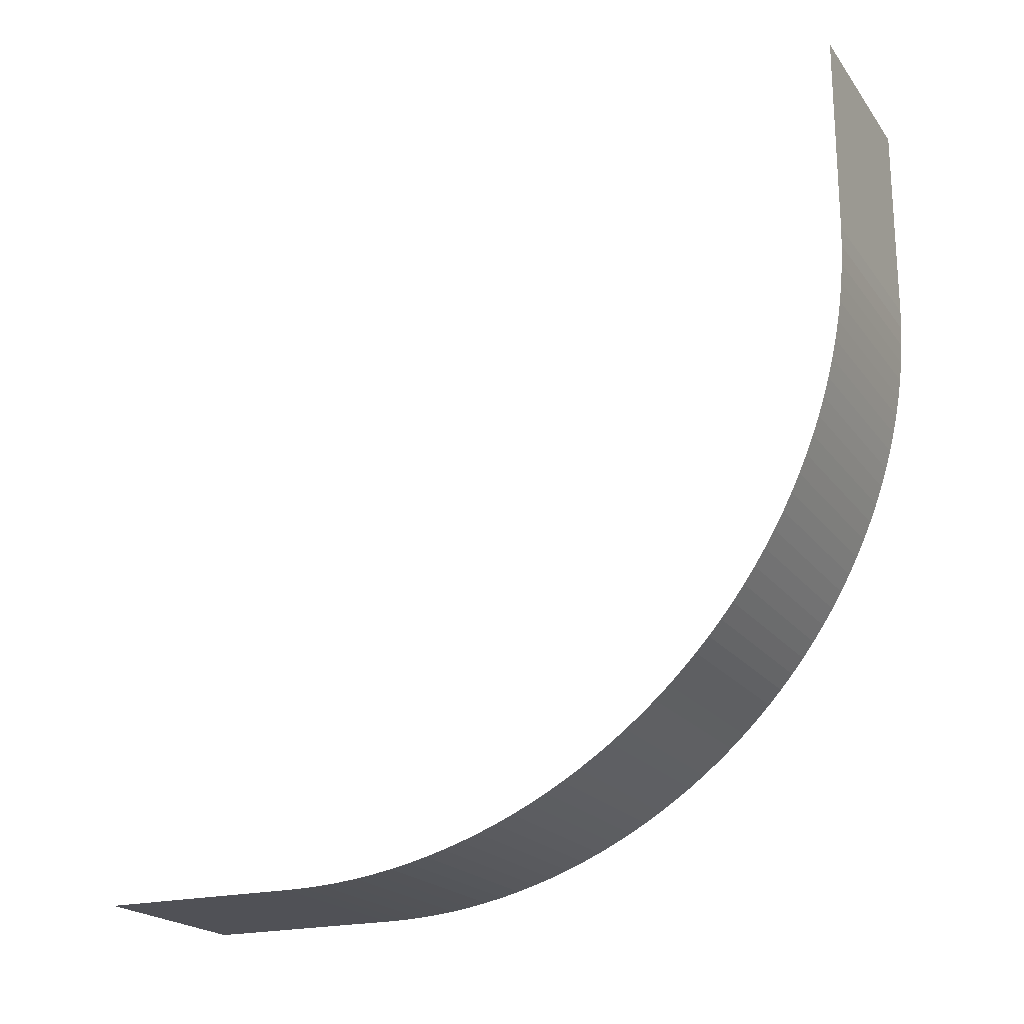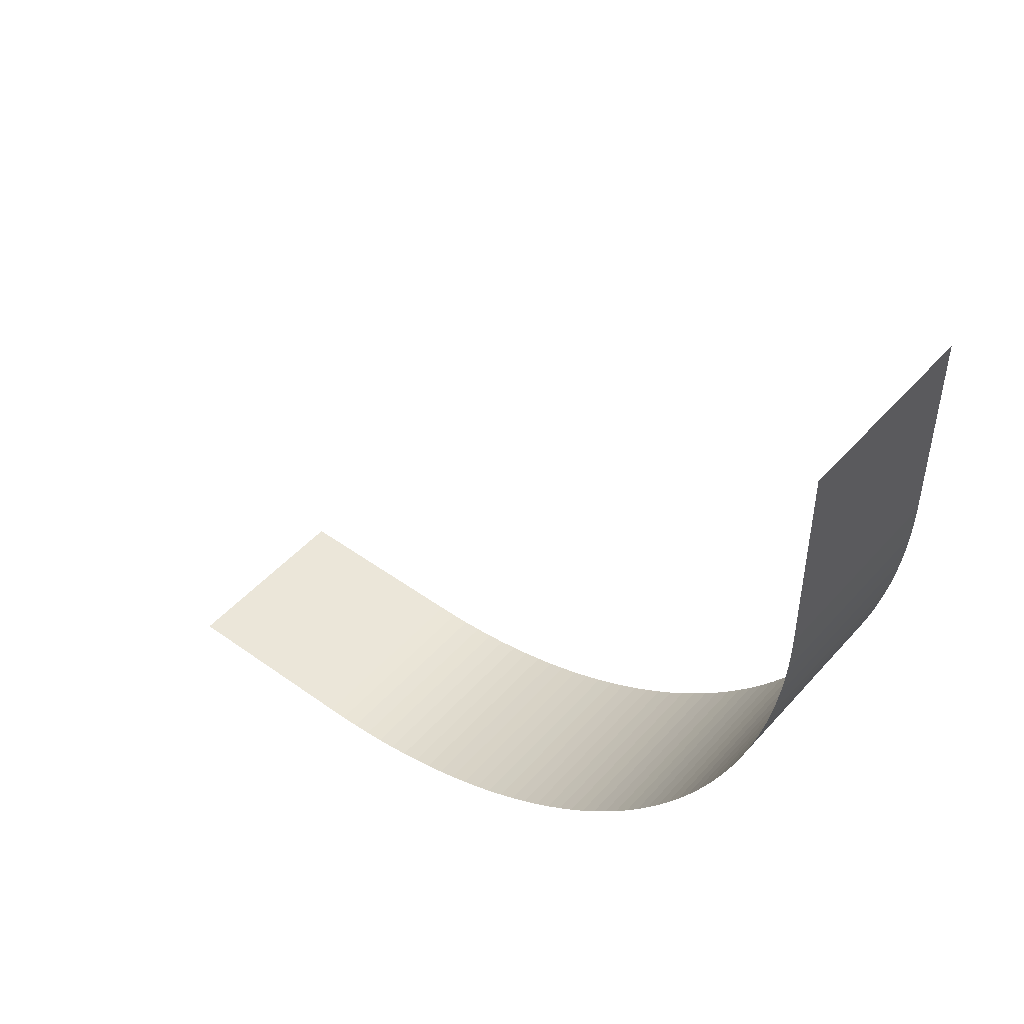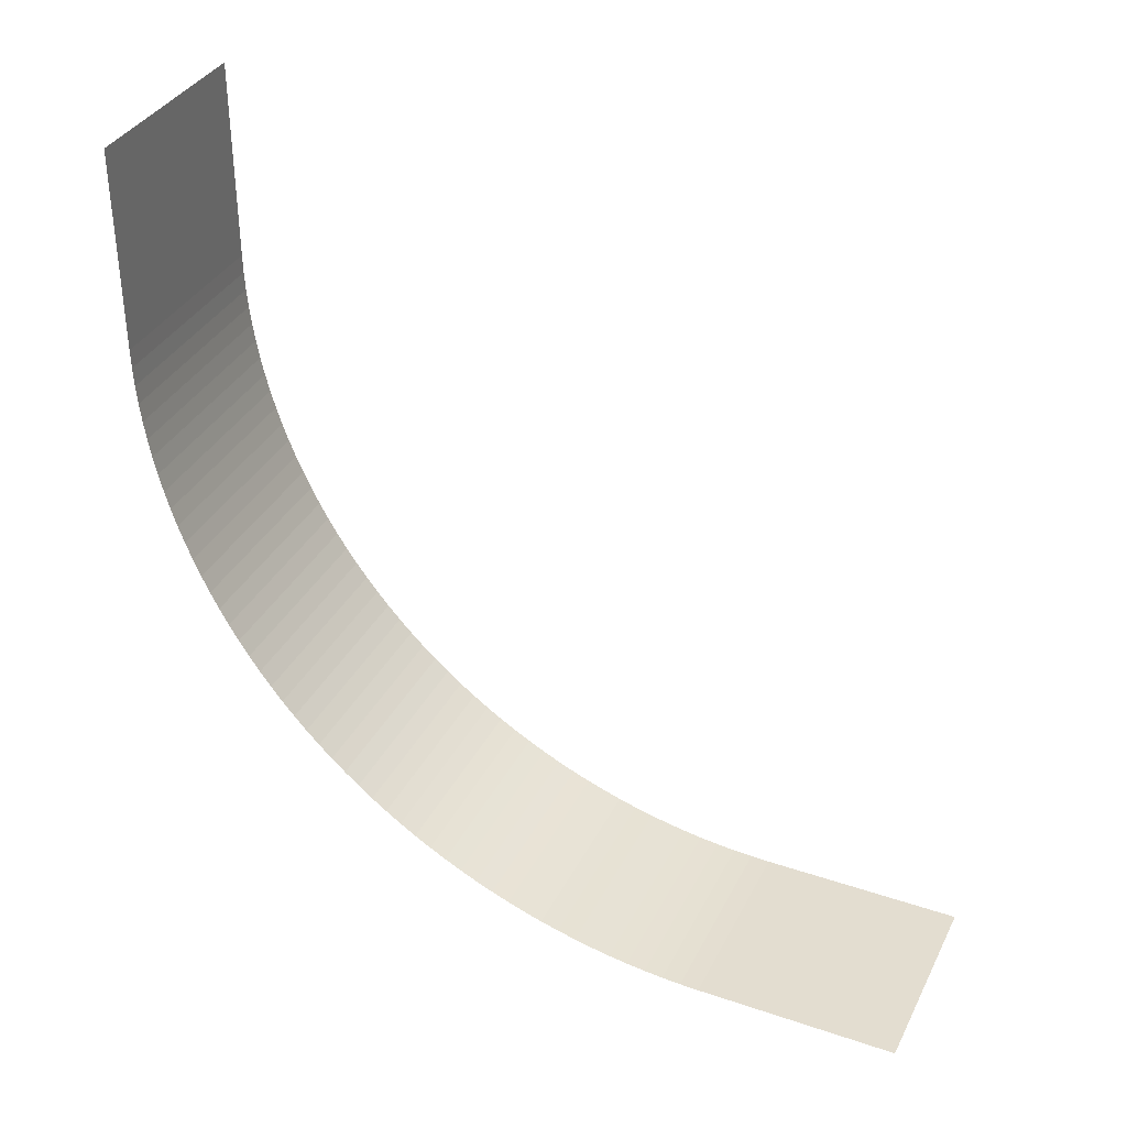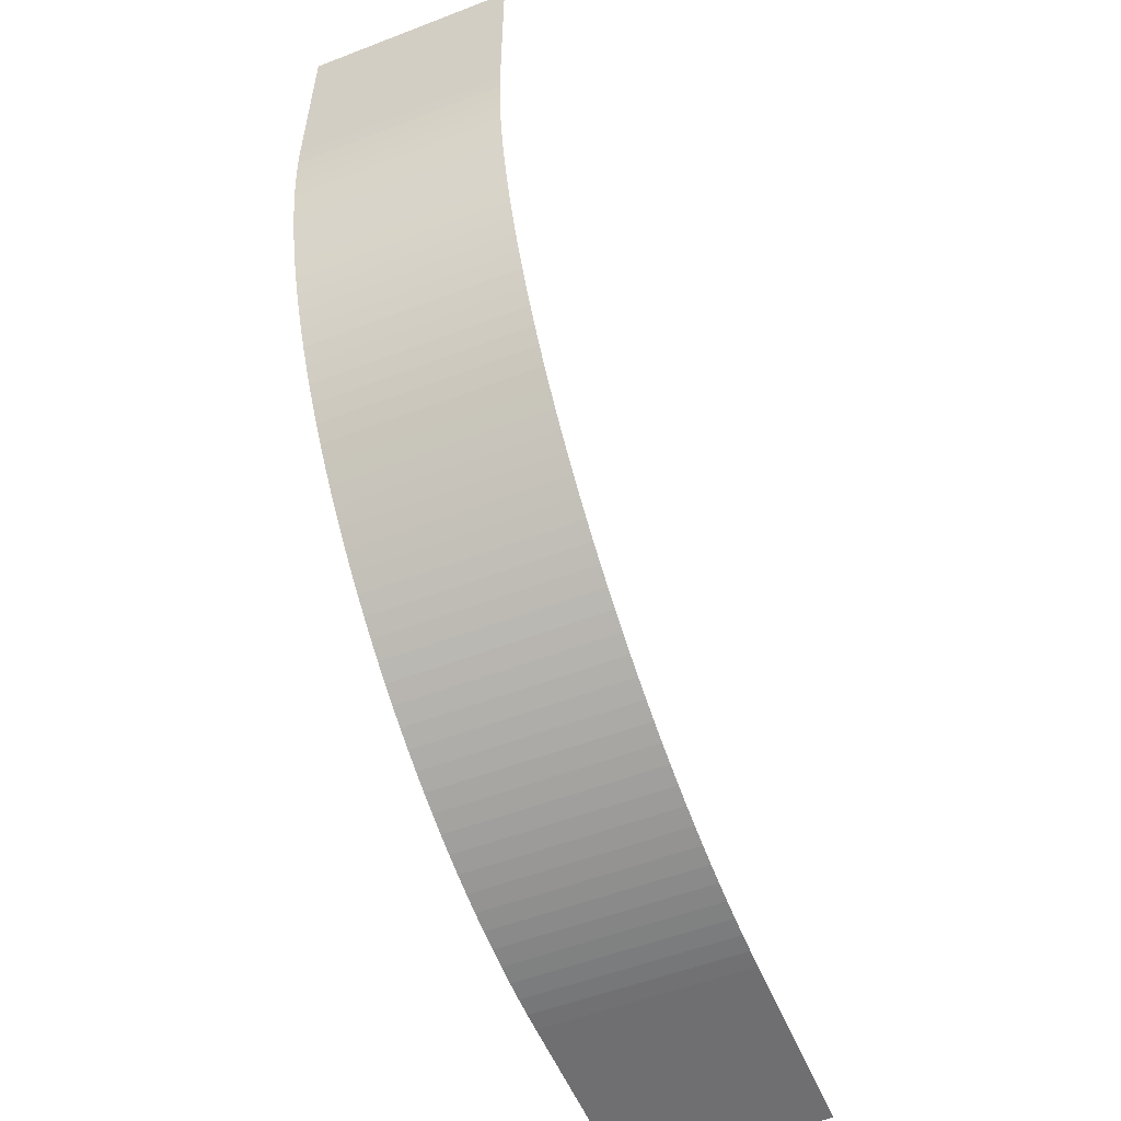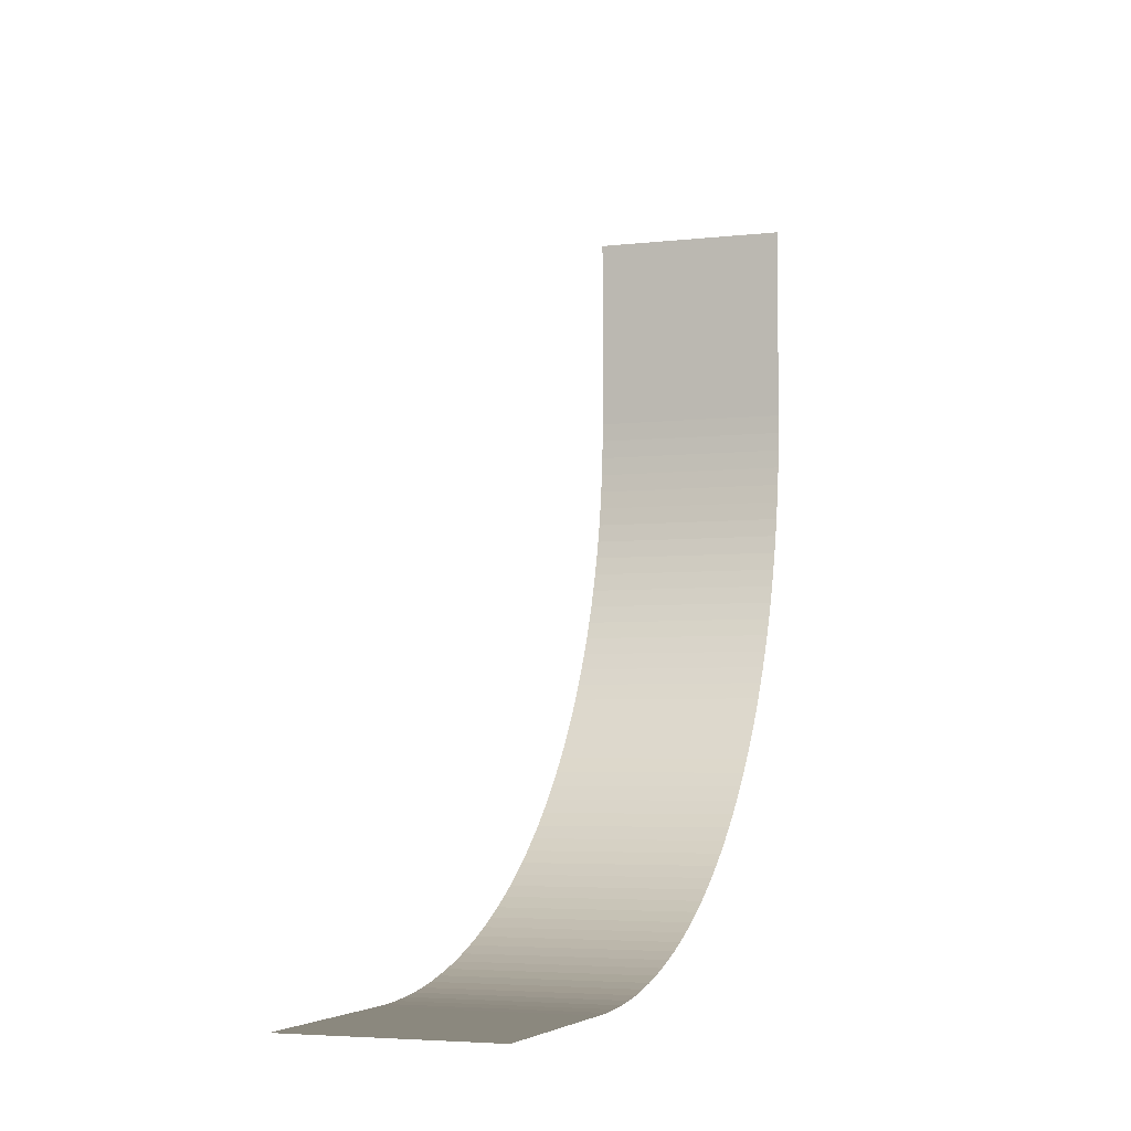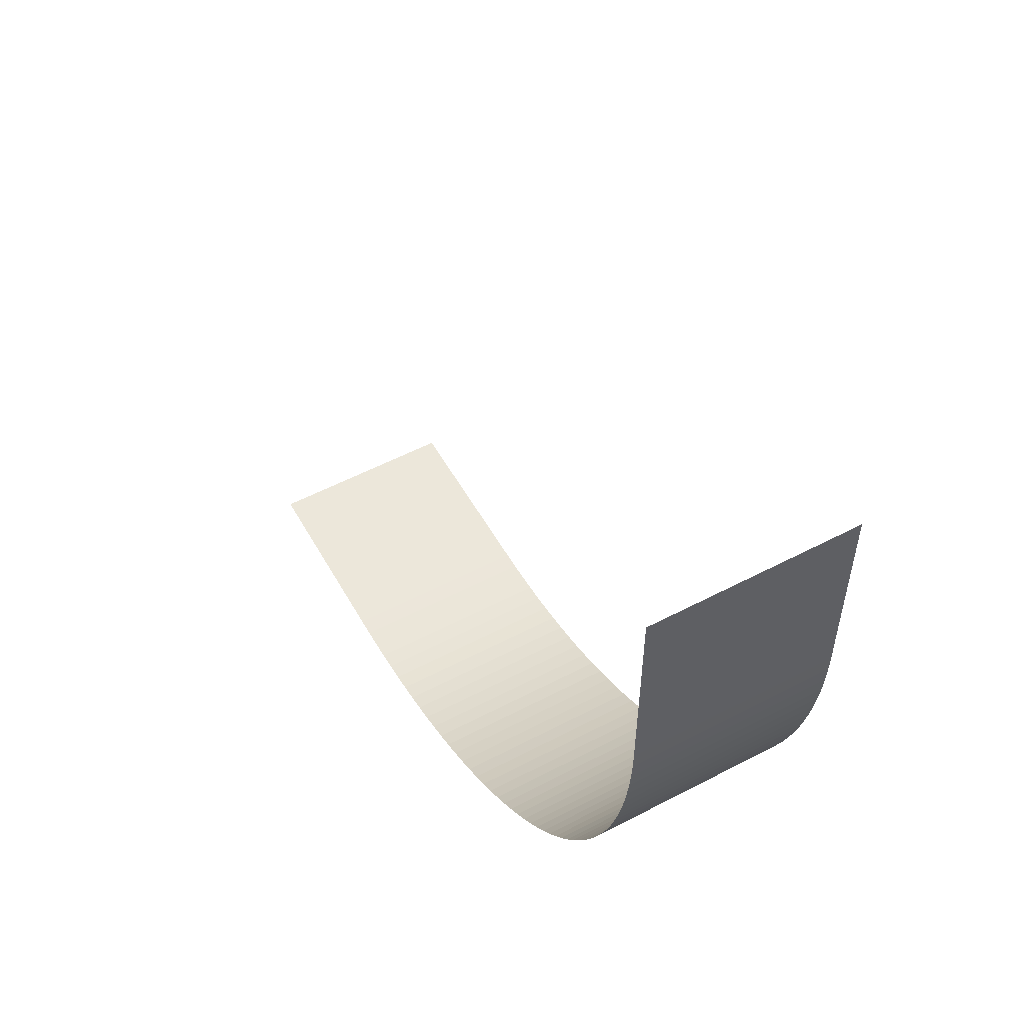
<metadata>
{"format":"obj","ext":"obj","renderer":"f3d","projection":"perspective","resolution":1024,"background":"white","views":[{"elev":-20.4,"azim":115.7,"up":"+Y"},{"elev":47.4,"azim":129.1,"up":"+Y"},{"elev":35.6,"azim":114.1,"up":"+Z"},{"elev":-54.7,"azim":-157.9,"up":"+Y"},{"elev":-4.6,"azim":20.2,"up":"+Y"},{"elev":54.1,"azim":150.9,"up":"+Y"}]}
</metadata>
<code>
o Plane
v -1 0 1
v 1 0 1
v -1 0 -1
v 1 0 -1
v -1 0 0.004507
v 1 0 -0.001276
v -1 0 0.5164
v 1 0 0.497
v -1 0 -0.5152
v 1 0 -0.4924
v -1 0 -0.7662
v 1 0 -0.7457
v 1 0 -0.2531
v -1 0 -0.2552
v -1 0 0.2542
v 1 0 0.2443
v 1 0 0.7401
v -1 0 0.7563
v -1 0.002263 -1.189
v 1 0.002263 -1.189
v -1 0.01072 -1.379
v 1 0.01072 -1.379
v -1 0.02537 -1.567
v 1 0.02537 -1.567
v -1 0.04618 -1.756
v 1 0.04618 -1.756
v -1 0.07315 -1.943
v 1 0.07315 -1.943
v -1 0.1062 -2.13
v 1 0.1062 -2.13
v -1 0.1454 -2.315
v 1 0.1454 -2.315
v -1 0.1906 -2.499
v 1 0.1906 -2.499
v -1 0.2418 -2.681
v 1 0.2418 -2.681
v -1 0.299 -2.862
v 1 0.299 -2.862
v -1 0.362 -3.041
v 1 0.362 -3.041
v -1 0.4308 -3.217
v 1 0.4308 -3.217
v -1 0.5054 -3.391
v 1 0.5054 -3.391
v -1 0.5856 -3.563
v 1 0.5856 -3.563
v -1 0.6714 -3.732
v 1 0.6714 -3.732
v -1 0.7627 -3.898
v 1 0.7627 -3.898
v -1 0.8594 -4.06
v 1 0.8594 -4.06
v -1 0.9613 -4.22
v 1 0.9613 -4.22
v -1 1.068 -4.376
v 1 1.068 -4.376
v -1 1.181 -4.529
v 1 1.181 -4.529
v -1 1.298 -4.678
v 1 1.298 -4.678
v -1 1.42 -4.823
v 1 1.42 -4.823
v -1 1.546 -4.964
v 1 1.546 -4.964
v -1 1.677 -5.1
v 1 1.677 -5.1
v -1 1.813 -5.233
v 1 1.813 -5.233
v -1 1.953 -5.361
v 1 1.953 -5.361
v -1 2.096 -5.484
v 1 2.096 -5.484
v -1 2.244 -5.602
v 1 2.244 -5.602
v -1 2.396 -5.716
v 1 2.396 -5.716
v -1 2.551 -5.824
v 1 2.551 -5.824
v -1 2.71 -5.928
v 1 2.71 -5.928
v -1 2.872 -6.026
v 1 2.872 -6.026
v -1 3.037 -6.118
v 1 3.037 -6.118
v -1 3.205 -6.206
v 1 3.205 -6.206
v -1 3.376 -6.287
v 1 3.376 -6.287
v -1 3.55 -6.364
v 1 3.55 -6.364
v -1 3.725 -6.434
v 1 3.725 -6.434
v -1 3.904 -6.498
v 1 3.904 -6.498
v -1 4.084 -6.557
v 1 4.084 -6.557
v -1 4.266 -6.61
v 1 4.266 -6.61
v -1 4.449 -6.657
v 1 4.449 -6.657
v -1 4.634 -6.698
v 1 4.634 -6.698
v -1 4.82 -6.732
v 1 4.82 -6.732
v -1 5.007 -6.761
v 1 5.007 -6.761
v -1 5.196 -6.784
v 1 5.196 -6.784
v -1 5.384 -6.8
v 1 5.384 -6.8
v -1 5.573 -6.81
v 1 5.573 -6.81
v -1 5.763 -6.814
v 1 5.763 -6.814
v -1 6.024 -6.814
v 1 6.024 -6.814
v -1 6.365 -6.814
v 1 6.365 -6.814
v -1 6.814 -6.814
v 1 6.814 -6.814
v -1 7.279 -6.814
v 1 7.279 -6.814
v -1 7.758 -6.814
v 1 7.758 -6.814
f 1 2 17 18
f 5 6 13 14
f 7 8 16 15
f 9 10 12 11
f 11 12 4 3
f 14 13 10 9
f 15 16 6 5
f 18 17 8 7
f 3 4 20 19
f 19 20 22 21
f 21 22 24 23
f 23 24 26 25
f 25 26 28 27
f 27 28 30 29
f 29 30 32 31
f 31 32 34 33
f 33 34 36 35
f 35 36 38 37
f 37 38 40 39
f 39 40 42 41
f 41 42 44 43
f 43 44 46 45
f 45 46 48 47
f 47 48 50 49
f 49 50 52 51
f 51 52 54 53
f 53 54 56 55
f 55 56 58 57
f 57 58 60 59
f 59 60 62 61
f 61 62 64 63
f 63 64 66 65
f 65 66 68 67
f 67 68 70 69
f 69 70 72 71
f 71 72 74 73
f 73 74 76 75
f 75 76 78 77
f 77 78 80 79
f 79 80 82 81
f 81 82 84 83
f 83 84 86 85
f 85 86 88 87
f 87 88 90 89
f 89 90 92 91
f 91 92 94 93
f 93 94 96 95
f 95 96 98 97
f 97 98 100 99
f 99 100 102 101
f 101 102 104 103
f 103 104 106 105
f 105 106 108 107
f 107 108 110 109
f 109 110 112 111
f 111 112 114 113
f 113 114 116 115
f 115 116 118 117
f 117 118 120 119
f 119 120 122 121
f 121 122 124 123

</code>
